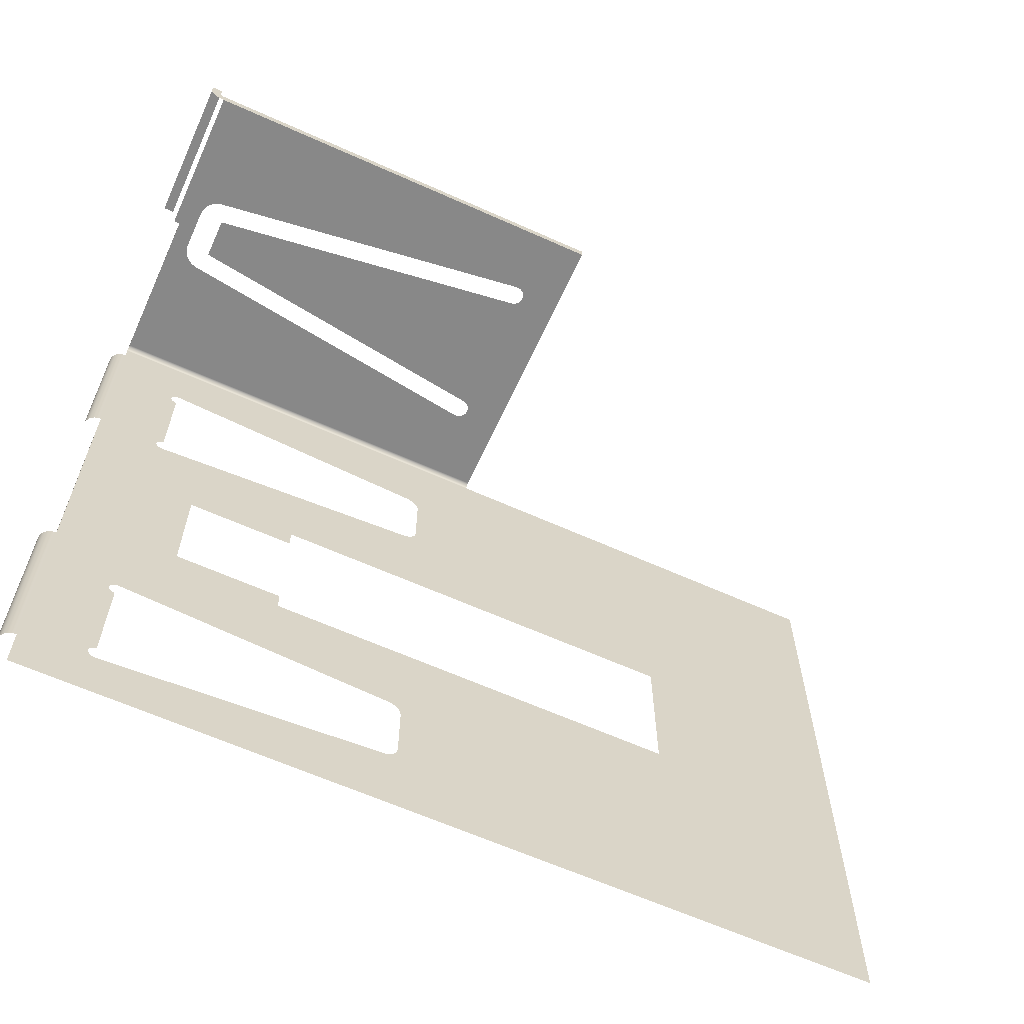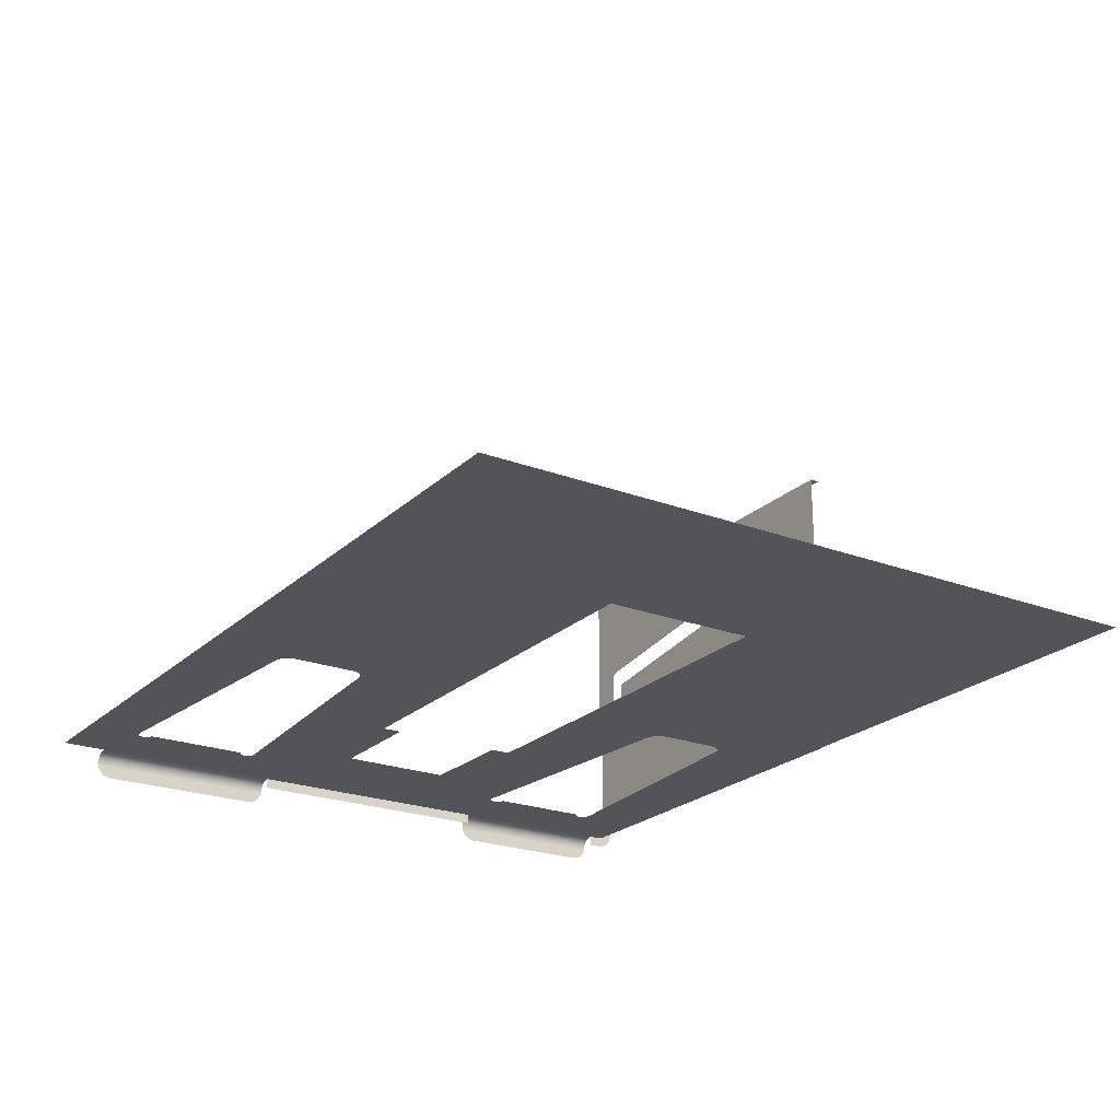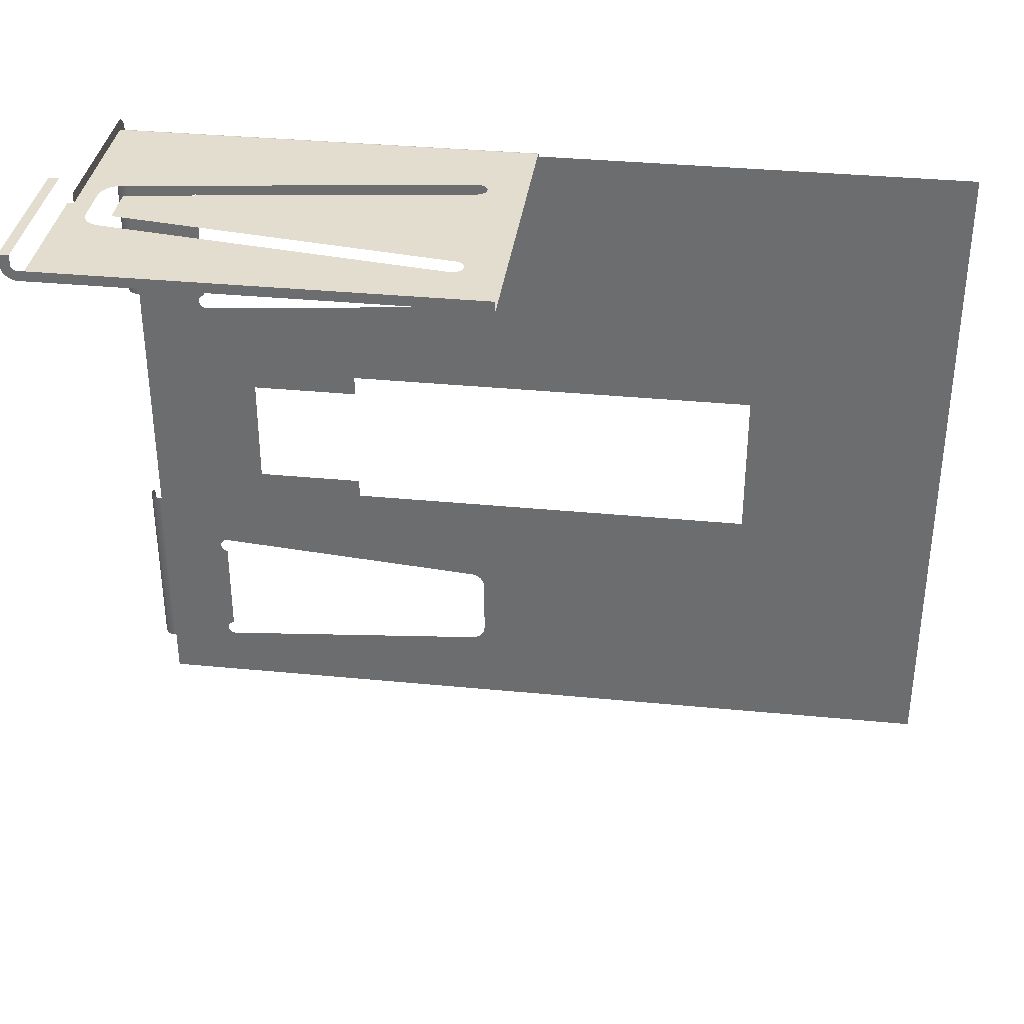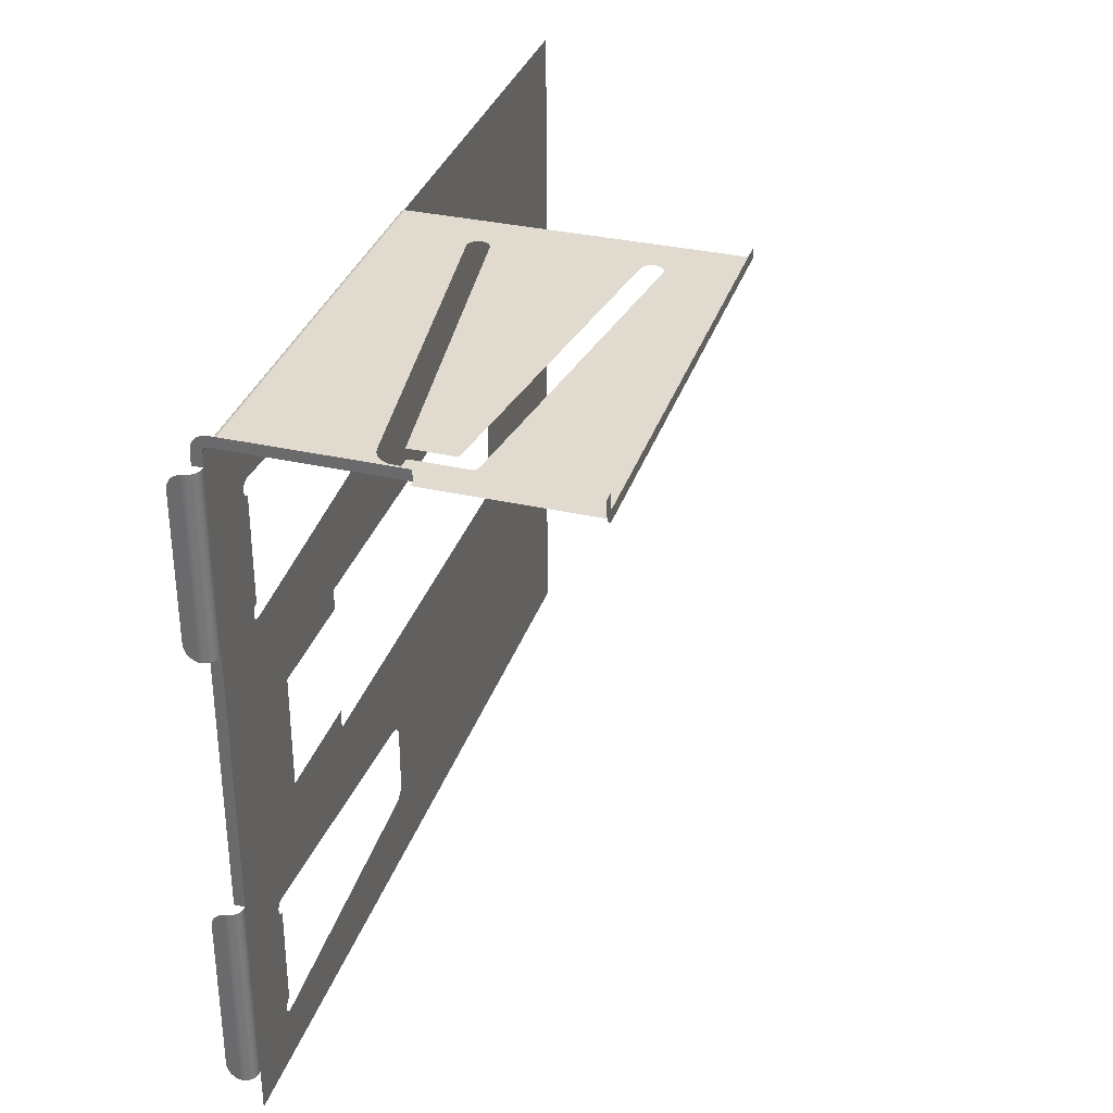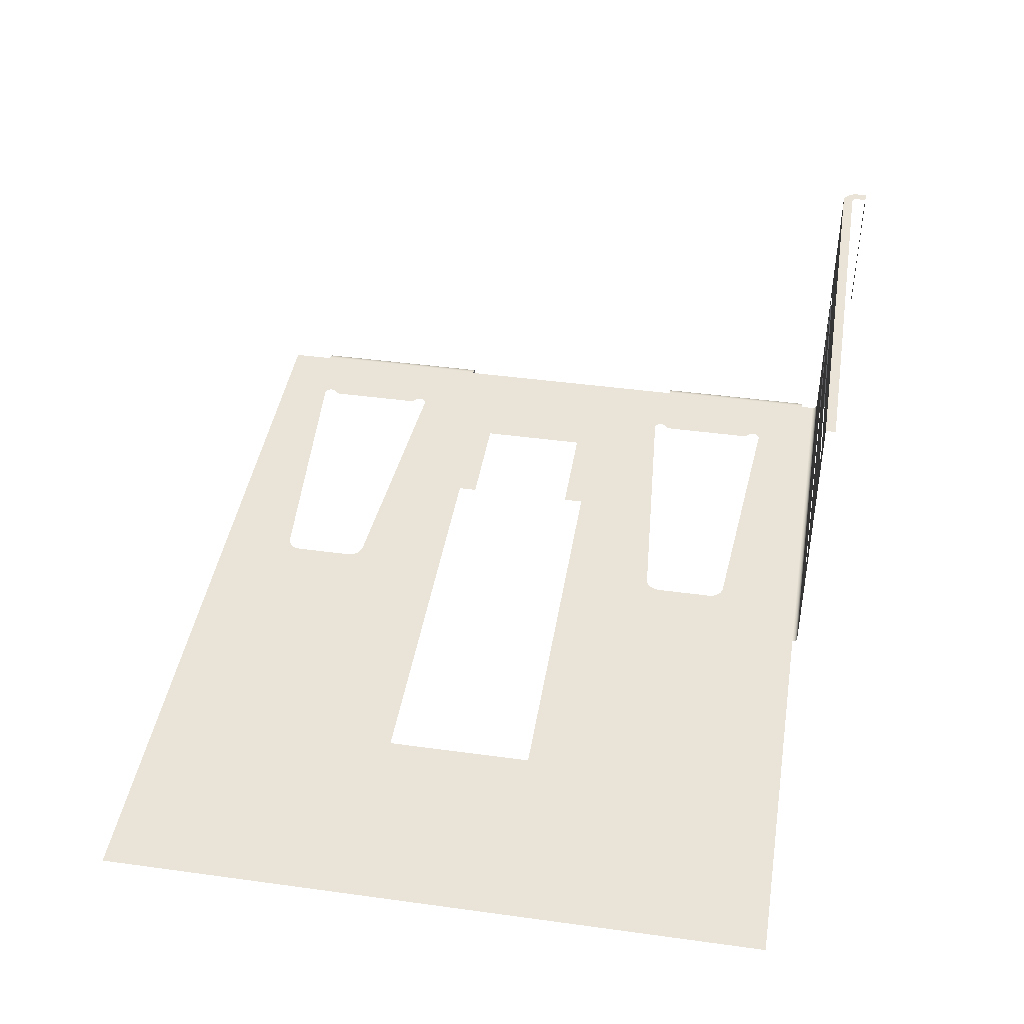
<metadata>
{"format":"obj","ext":"obj","renderer":"f3d","projection":"perspective","resolution":1024,"background":"white","views":[{"elev":-62.9,"azim":155.5,"up":"+Z"},{"elev":-22.8,"azim":-123.0,"up":"+Y"},{"elev":35.0,"azim":-172.6,"up":"+Z"},{"elev":33.6,"azim":107.2,"up":"+Z"},{"elev":42.8,"azim":-80.7,"up":"+Y"}]}
</metadata>
<code>
v 0.07916 0.02389 -0.02737
v 0.07916 0.02392 -0.0273
v 0.07916 0.02388 -0.02744
v 0.07916 0.02395 -0.02725
v 0.07916 0.024 -0.0272
v 0.07916 0.02407 -0.02716
v 0.07916 0.02413 -0.02714
v 0.07916 0.02413 -0.03094
v 0.07916 0.02388 -0.03064
v 0.07916 0.02414 -0.03094
v 0.07916 0.02407 -0.03092
v 0.07915 0.02418 -0.02714
v 0.07916 0.02414 -0.03094
v 0.07916 0.02413 -0.02714
v 0.07915 0.02418 -0.03094
v 0.07915 0.02418 -0.02714
v 0.07915 0.02418 -0.02714
v 0.07915 0.02419 -0.03094
v 0.07915 0.02418 -0.03094
v 0.07915 0.02419 -0.02714
v 0.07913 0.02424 -0.03094
v 0.07913 0.02424 -0.02714
v 0.0791 0.02429 -0.03094
v 0.0791 0.02429 -0.02714
v 0.07906 0.02433 -0.03094
v 0.07906 0.02433 -0.02714
v 0.07906 0.02433 -0.02714
v 0.07902 0.02436 -0.03094
v 0.07906 0.02433 -0.03094
v 0.07902 0.02436 -0.02714
v 0.07896 0.02438 -0.03094
v 0.07896 0.02438 -0.02714
v 0.07891 0.02438 -0.03094
v 0.07891 0.02438 -0.02714
v 0.0776 0.02438 -0.02839
v 0.07888 0.02438 -0.02714
v 0.07762 0.02438 -0.02836
v 0.07757 0.02438 -0.02841
v 0.07753 0.02438 -0.02843
v 0.07888 0.02438 -0.03094
v 0.07763 0.02438 -0.02832
v 0.0775 0.02438 -0.02844
v 0.07763 0.02438 -0.02828
v 0.07751 0.02438 -0.02224
v 0.07754 0.02438 -0.02223
v 0.07758 0.02438 -0.02221
v 0.0776 0.02438 -0.02218
v 0.07888 0.02438 -0.02202
v 0.07762 0.02438 -0.02215
v 0.07747 0.02438 -0.02224
v 0.07763 0.02438 -0.02211
v 0.07763 0.02438 -0.02207
v 0.07762 0.02438 -0.02203
v 0.07762 0.02438 -0.02824
v 0.0776 0.02438 -0.022
v 0.0775 0.02438 -0.01994
v 0.07757 0.02438 -0.02197
v 0.07753 0.02438 -0.02196
v 0.0775 0.02438 -0.02195
v 0.07753 0.02438 -0.01993
v 0.07891 0.02438 -0.02202
v 0.07757 0.02438 -0.01991
v 0.0776 0.02438 -0.01989
v 0.07658 0.02438 -0.0241
v 0.0776 0.02438 -0.02821
v 0.07444 0.02438 -0.0241
v 0.07658 0.02438 -0.0263
v 0.07444 0.02438 -0.0237
v 0.07758 0.02438 -0.02818
v 0.07202 0.02438 -0.02182
v 0.07194 0.02438 -0.02181
v 0.07188 0.02438 -0.02178
v 0.0662 0.02438 -0.0237
v 0.07182 0.02438 -0.02173
v 0.07754 0.02438 -0.02816
v 0.07751 0.02438 -0.02815
v 0.07178 0.02438 -0.02167
v 0.07747 0.02438 -0.02814
v 0.07444 0.02438 -0.0263
v 0.07175 0.02438 -0.0216
v 0.07444 0.02438 -0.02668
v 0.07174 0.02438 -0.02153
v 0.07202 0.02438 -0.02856
v 0.07194 0.02438 -0.02858
v 0.07188 0.02438 -0.02861
v 0.0622 0.02438 -0.0318
v 0.07182 0.02438 -0.02866
v 0.0662 0.02438 -0.02668
v 0.07178 0.02438 -0.02872
v 0.07175 0.02438 -0.02879
v 0.07174 0.02438 -0.02886
v 0.07174 0.02438 -0.03003
v 0.07175 0.02438 -0.0301
v 0.07178 0.02438 -0.03017
v 0.07182 0.02438 -0.03023
v 0.07188 0.02438 -0.03028
v 0.07194 0.02438 -0.03031
v 0.07202 0.02438 -0.03032
v 0.07888 0.02438 -0.0318
v 0.07747 0.02438 -0.03074
v 0.07751 0.02438 -0.03074
v 0.07754 0.02438 -0.03073
v 0.07758 0.02438 -0.03071
v 0.0776 0.02438 -0.03068
v 0.07762 0.02438 -0.03065
v 0.07763 0.02438 -0.03061
v 0.07763 0.02438 -0.03057
v 0.07762 0.02438 -0.03053
v 0.0776 0.02438 -0.0305
v 0.07757 0.02438 -0.03047
v 0.07753 0.02438 -0.03046
v 0.0775 0.02438 -0.03045
v 0.07916 0.024 -0.03088
v 0.07916 0.02395 -0.03083
v 0.07916 0.02392 -0.03078
v 0.07916 0.02389 -0.03071
v 0.07888 0.02438 -0.02202
v 0.07888 0.02418 -0.02714
v 0.07888 0.02418 -0.02202
v 0.07888 0.02438 -0.02714
v 0.07916 0.02395 -0.02191
v 0.07916 0.02392 -0.02186
v 0.07916 0.02389 -0.02179
v 0.07916 0.02388 -0.02172
v 0.07916 0.024 -0.02196
v 0.07916 0.02407 -0.022
v 0.07916 0.02413 -0.02202
v 0.07916 0.02388 -0.01894
v 0.07916 0.02413 -0.01864
v 0.07916 0.02414 -0.02202
v 0.07916 0.02407 -0.01866
v 0.07915 0.02418 -0.01864
v 0.07916 0.02414 -0.02202
v 0.07916 0.02413 -0.01864
v 0.07915 0.02418 -0.02202
v 0.07915 0.02418 -0.01864
v 0.07915 0.02418 -0.01864
v 0.07915 0.02419 -0.02202
v 0.07915 0.02418 -0.02202
v 0.07915 0.02419 -0.01864
v 0.07913 0.02424 -0.02202
v 0.07913 0.02424 -0.01864
v 0.0791 0.02429 -0.02202
v 0.0791 0.02429 -0.01864
v 0.07906 0.02433 -0.02202
v 0.07906 0.02433 -0.01864
v 0.07906 0.02433 -0.02202
v 0.0791 0.02429 -0.01864
v 0.07902 0.02436 -0.02202
v 0.07902 0.02436 -0.01864
v 0.07896 0.02438 -0.02202
v 0.07896 0.02438 -0.01864
v 0.07891 0.02438 -0.01864
v 0.07888 0.02438 -0.01864
v 0.07762 0.02438 -0.01986
v 0.07763 0.02438 -0.01982
v 0.07763 0.02438 -0.01978
v 0.07762 0.02438 -0.01974
v 0.0776 0.02438 -0.01971
v 0.07888 0.02438 -0.01838
v 0.07758 0.02438 -0.01968
v 0.07754 0.02438 -0.01966
v 0.07751 0.02438 -0.01965
v 0.07747 0.02438 -0.01964
v 0.0706 0.02438 -0.01838
v 0.07202 0.02438 -0.02006
v 0.07194 0.02438 -0.02008
v 0.07188 0.02438 -0.02011
v 0.07888 0.02439 -0.01836
v 0.07182 0.02438 -0.02016
v 0.0706 0.02439 -0.01836
v 0.07888 0.02439 -0.01834
v 0.0706 0.02439 -0.01834
v 0.07888 0.0244 -0.01832
v 0.0706 0.0244 -0.01832
v 0.07888 0.02442 -0.0183
v 0.0706 0.02442 -0.0183
v 0.0706 0.02442 -0.0183
v 0.07888 0.02442 -0.0183
v 0.07888 0.02444 -0.01829
v 0.0706 0.02444 -0.01829
v 0.07888 0.02446 -0.01828
v 0.0706 0.02446 -0.01828
v 0.07888 0.02448 -0.01828
v 0.0706 0.02448 -0.01828
v 0.07158 0.02593 -0.01828
v 0.07153 0.02593 -0.01828
v 0.07819 0.02683 -0.01828
v 0.07148 0.02594 -0.01828
v 0.07828 0.02686 -0.01828
v 0.07144 0.02597 -0.01828
v 0.07836 0.0269 -0.01828
v 0.0714 0.026 -0.01828
v 0.07844 0.02697 -0.01828
v 0.07849 0.02705 -0.01828
v 0.07852 0.02713 -0.01828
v 0.07137 0.02605 -0.01828
v 0.07136 0.0261 -0.01828
v 0.07136 0.02615 -0.01828
v 0.07888 0.02763 -0.01828
v 0.07853 0.02723 -0.01828
v 0.07853 0.02803 -0.01828
v 0.079 0.02763 -0.01828
v 0.07852 0.02812 -0.01828
v 0.0706 0.03061 -0.01828
v 0.079 0.03061 -0.01828
v 0.07137 0.0262 -0.01828
v 0.07849 0.02821 -0.01828
v 0.0714 0.02625 -0.01828
v 0.07844 0.02829 -0.01828
v 0.07143 0.02628 -0.01828
v 0.07148 0.02631 -0.01828
v 0.07836 0.02835 -0.01828
v 0.07828 0.0284 -0.01828
v 0.07819 0.02842 -0.01828
v 0.07158 0.02933 -0.01828
v 0.07153 0.02933 -0.01828
v 0.07148 0.02932 -0.01828
v 0.07144 0.02929 -0.01828
v 0.0714 0.02925 -0.01828
v 0.07137 0.02921 -0.01828
v 0.07136 0.02916 -0.01828
v 0.07136 0.02911 -0.01828
v 0.07137 0.02906 -0.01828
v 0.0714 0.02901 -0.01828
v 0.07143 0.02897 -0.01828
v 0.07148 0.02895 -0.01828
v 0.07153 0.02893 -0.01828
v 0.07153 0.02632 -0.01828
v 0.07805 0.02722 -0.01828
v 0.07805 0.02804 -0.01828
v 0.07916 0.024 -0.0187
v 0.07916 0.02392 -0.0188
v 0.07916 0.02395 -0.01875
v 0.07916 0.02389 -0.01887
v 0.0793 0.03061 -0.01778
v 0.0791 0.02763 -0.01778
v 0.0791 0.03061 -0.01778
v 0.0793 0.02763 -0.01778
v 0.0791 0.03061 -0.01798
v 0.0793 0.03061 -0.01778
v 0.0791 0.03061 -0.01778
v 0.0793 0.03061 -0.01798
v 0.0791 0.03061 -0.01801
v 0.07929 0.03061 -0.01806
v 0.07909 0.03061 -0.01803
v 0.07926 0.03061 -0.01813
v 0.07907 0.03061 -0.01805
v 0.07921 0.03061 -0.01819
v 0.07905 0.03061 -0.01807
v 0.07915 0.03061 -0.01824
v 0.07902 0.03061 -0.01808
v 0.07908 0.03061 -0.01827
v 0.079 0.03061 -0.01808
v 0.079 0.03061 -0.01828
v 0.0706 0.03061 -0.01808
v 0.0706 0.03061 -0.01828
v 0.07888 0.02448 -0.01828
v 0.07888 0.02763 -0.01808
v 0.07888 0.02763 -0.01828
v 0.07888 0.02448 -0.01808
v 0.07888 0.02446 -0.01828
v 0.07888 0.02441 -0.01809
v 0.07888 0.02444 -0.01829
v 0.07888 0.02433 -0.01812
v 0.07888 0.02442 -0.0183
v 0.07888 0.02427 -0.01817
v 0.07888 0.0244 -0.01832
v 0.07888 0.02439 -0.01834
v 0.07888 0.02422 -0.01823
v 0.07888 0.02439 -0.01836
v 0.07888 0.02419 -0.0183
v 0.07888 0.02438 -0.01838
v 0.07888 0.02418 -0.01838
v 0.07888 0.02438 -0.01864
v 0.07888 0.02418 -0.01864
v 0.07174 0.02438 -0.02036
v 0.0622 0.02438 -0.01838
v 0.07175 0.02438 -0.02029
v 0.07178 0.02438 -0.02022
f 1 3 2
f 3 4 2
f 3 5 4
f 3 6 5
f 6 3 7
f 3 8 7
f 3 9 8
f 10 7 8
f 9 11 8
f 12 14 13
f 12 13 15
f 16 12 15
f 17 19 18
f 20 17 18
f 20 18 21
f 22 20 21
f 22 21 23
f 24 22 23
f 24 23 25
f 26 24 25
f 27 29 28
f 30 27 28
f 30 28 31
f 32 30 31
f 32 31 33
f 34 32 33
f 35 34 33
f 35 36 34
f 36 35 37
f 38 35 33
f 39 38 33
f 39 33 40
f 36 37 41
f 42 39 40
f 43 36 41
f 44 36 43
f 44 45 36
f 36 45 46
f 36 46 47
f 48 36 47
f 48 47 49
f 50 44 43
f 51 48 49
f 48 51 52
f 48 52 53
f 50 43 54
f 55 48 53
f 56 48 55
f 57 56 55
f 57 58 56
f 56 58 59
f 56 60 48
f 60 61 48
f 60 62 61
f 63 61 62
f 64 50 54
f 64 54 65
f 50 64 66
f 67 64 65
f 50 66 68
f 67 65 69
f 70 50 68
f 70 68 71
f 68 72 71
f 68 73 72
f 73 74 72
f 75 67 69
f 76 67 75
f 73 77 74
f 76 78 67
f 78 79 67
f 77 73 80
f 78 81 79
f 73 82 80
f 83 81 78
f 81 83 84
f 81 84 85
f 86 81 85
f 86 85 87
f 81 86 88
f 86 73 88
f 86 87 89
f 90 86 89
f 86 90 91
f 86 91 92
f 93 86 92
f 86 93 94
f 86 94 95
f 96 86 95
f 86 96 97
f 86 97 98
f 99 86 98
f 99 98 100
f 101 99 100
f 99 101 102
f 99 102 103
f 104 99 103
f 40 99 104
f 40 104 105
f 40 105 106
f 40 106 107
f 108 40 107
f 42 40 108
f 109 42 108
f 42 109 110
f 42 110 111
f 112 42 111
f 113 115 114
f 115 113 116
f 113 9 116
f 113 11 9
f 117 119 118
f 117 118 120
f 121 123 122
f 124 123 121
f 124 121 125
f 126 124 125
f 124 126 127
f 128 124 127
f 128 127 129
f 130 129 127
f 131 128 129
f 132 134 133
f 132 133 135
f 136 132 135
f 137 139 138
f 140 137 138
f 140 138 141
f 142 140 141
f 142 141 143
f 144 142 143
f 144 143 145
f 146 148 147
f 146 147 149
f 150 146 149
f 150 149 151
f 152 150 151
f 152 151 61
f 153 152 61
f 61 63 153
f 63 154 153
f 63 155 154
f 156 154 155
f 156 157 154
f 154 157 158
f 154 158 159
f 160 154 159
f 160 159 161
f 162 160 161
f 160 162 163
f 160 163 164
f 165 160 164
f 165 164 166
f 167 165 166
f 165 167 168
f 165 169 160
f 165 168 170
f 165 171 169
f 171 172 169
f 171 173 172
f 173 174 172
f 173 175 174
f 175 176 174
f 175 177 176
f 178 180 179
f 178 181 180
f 181 182 180
f 181 183 182
f 183 184 182
f 183 185 184
f 184 185 186
f 185 187 186
f 184 186 188
f 185 189 187
f 190 184 188
f 189 185 191
f 190 192 184
f 185 193 191
f 184 192 194
f 184 194 195
f 184 195 196
f 185 197 193
f 197 185 198
f 185 199 198
f 200 184 196
f 200 196 201
f 200 201 202
f 203 200 202
f 203 202 204
f 185 205 199
f 206 203 204
f 205 207 199
f 206 204 208
f 205 209 207
f 206 208 210
f 209 205 211
f 205 212 211
f 213 206 210
f 206 213 214
f 206 214 215
f 205 206 215
f 205 215 216
f 217 205 216
f 205 217 218
f 205 218 219
f 220 205 219
f 205 220 221
f 205 221 222
f 223 205 222
f 205 223 212
f 212 223 224
f 212 224 225
f 226 212 225
f 212 226 227
f 212 227 228
f 229 212 228
f 229 228 230
f 230 228 231
f 232 234 233
f 232 233 235
f 128 232 235
f 128 131 232
f 236 238 237
f 236 237 239
f 240 242 241
f 240 241 243
f 244 240 243
f 244 243 245
f 246 244 245
f 246 245 247
f 248 246 247
f 248 247 249
f 250 248 249
f 250 249 251
f 252 250 251
f 252 251 253
f 254 252 253
f 254 253 255
f 256 254 255
f 256 255 257
f 258 260 259
f 258 259 261
f 262 258 261
f 262 261 263
f 264 262 263
f 264 263 265
f 266 264 265
f 266 265 267
f 266 267 268
f 267 269 268
f 267 270 269
f 270 271 269
f 270 272 271
f 272 273 271
f 272 274 273
f 274 275 273
f 274 276 275
f 73 277 82
f 278 277 73
f 86 278 73
f 278 279 277
f 279 278 280
f 278 170 280
f 278 165 170

</code>
